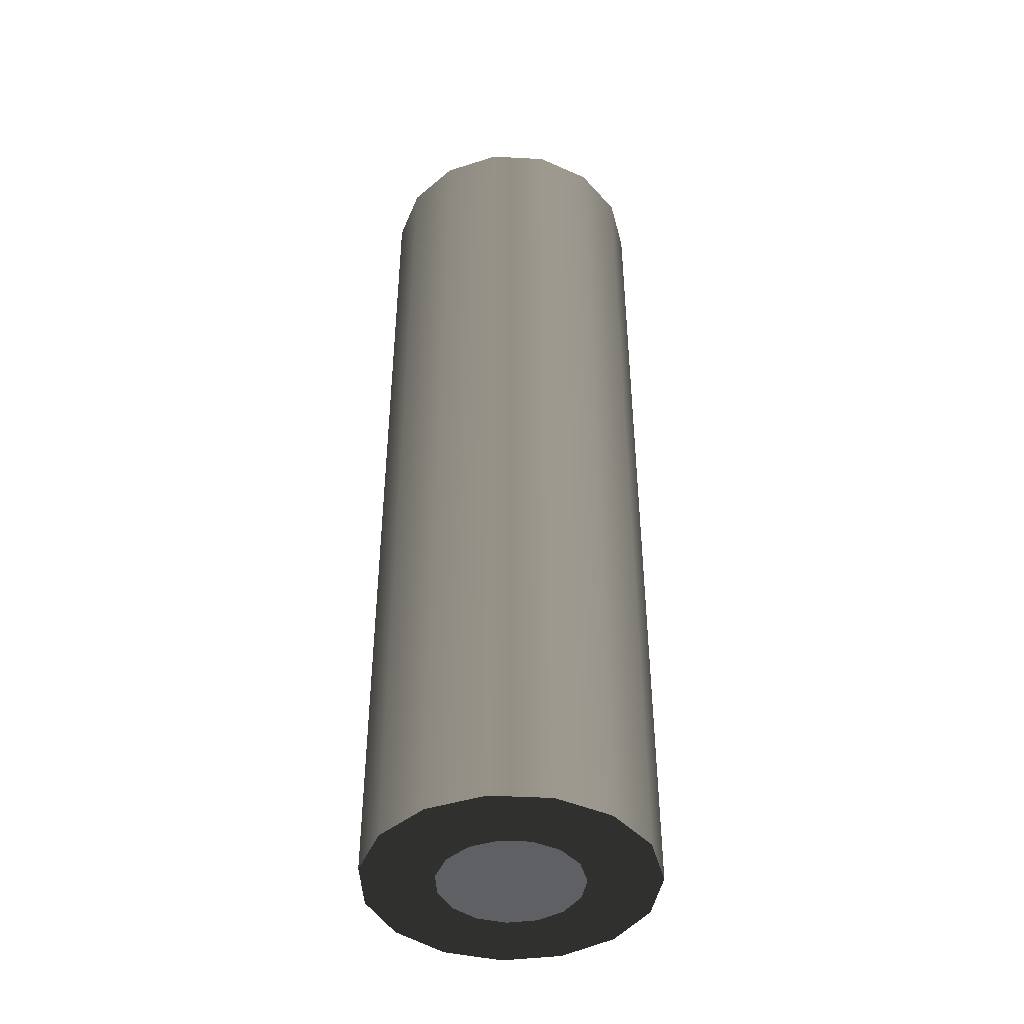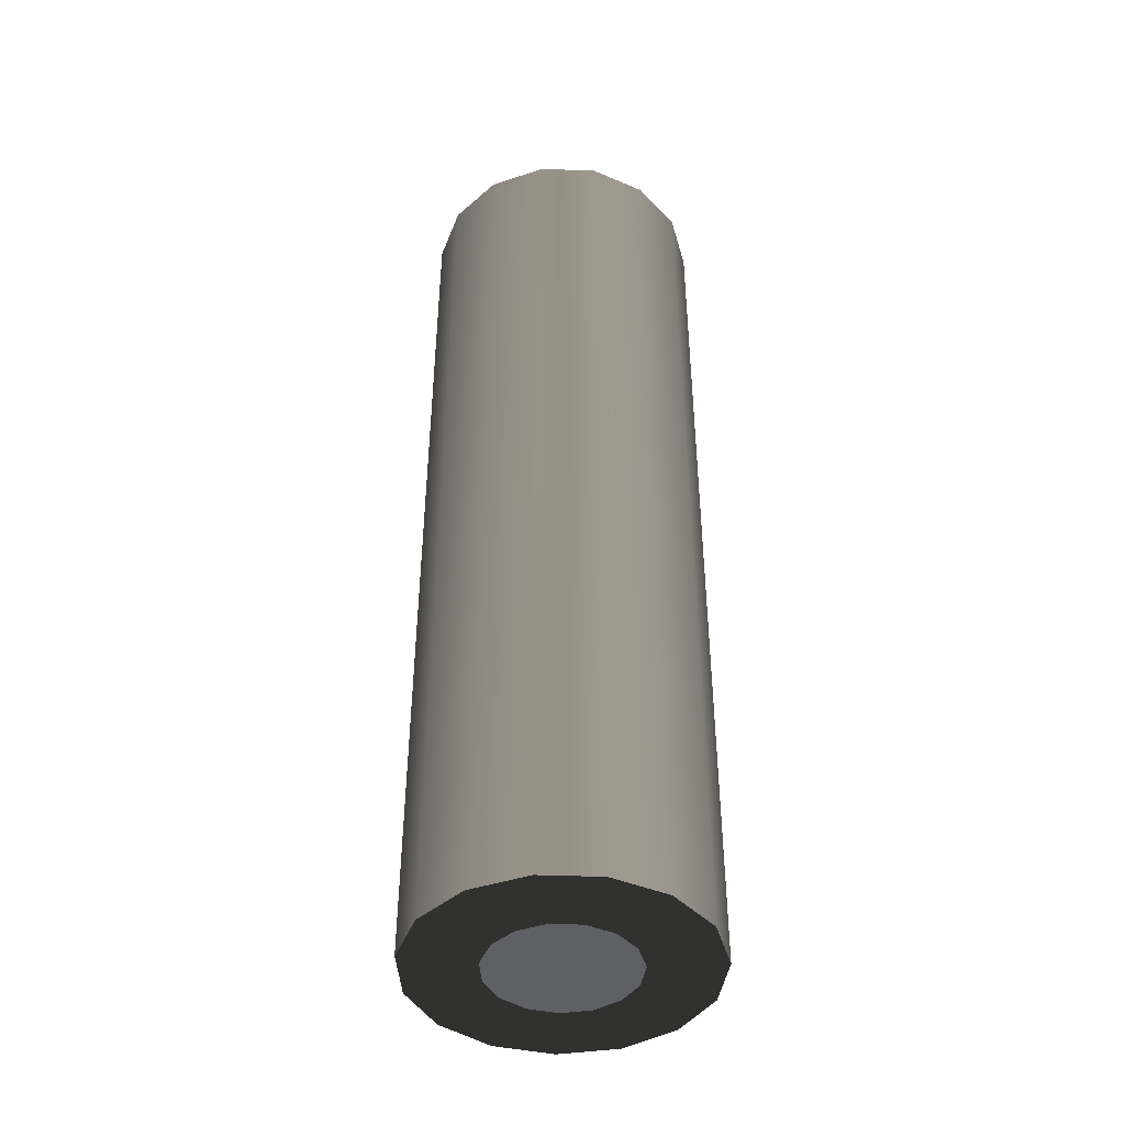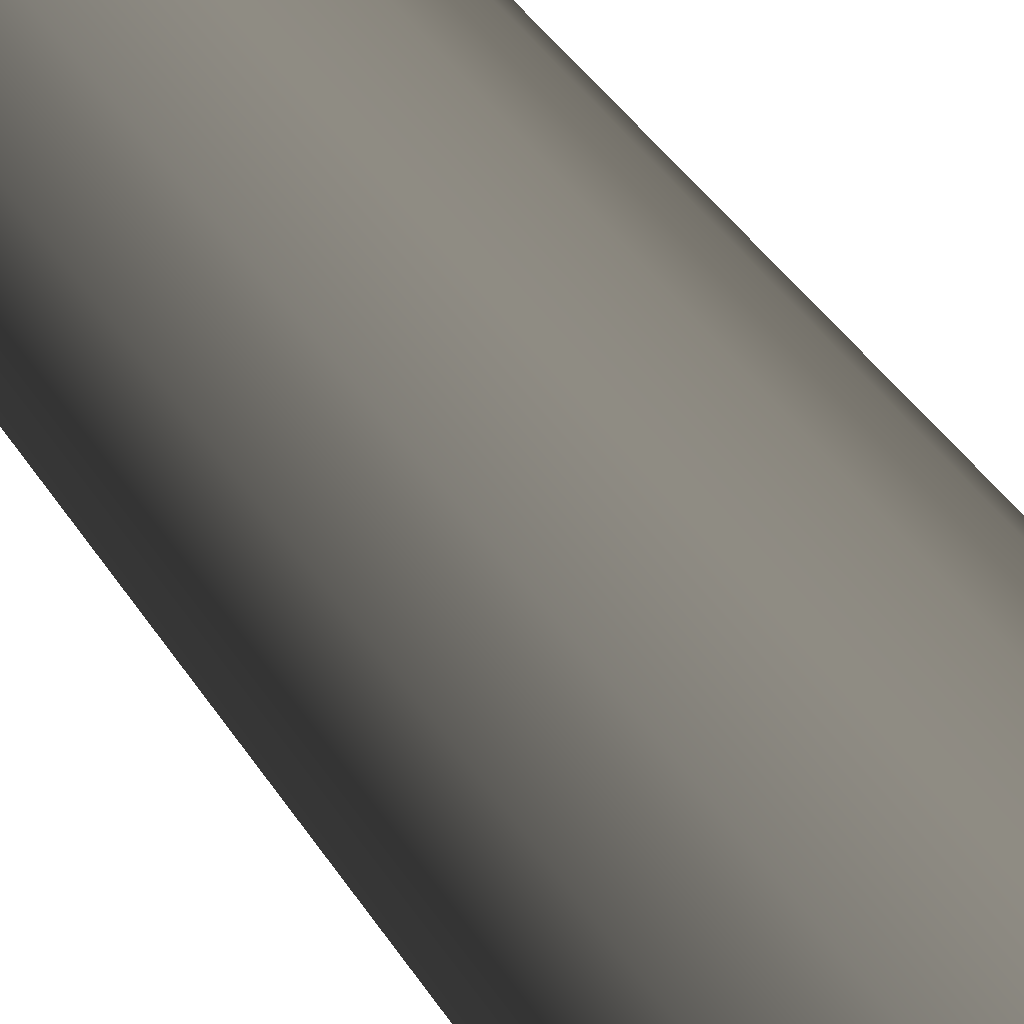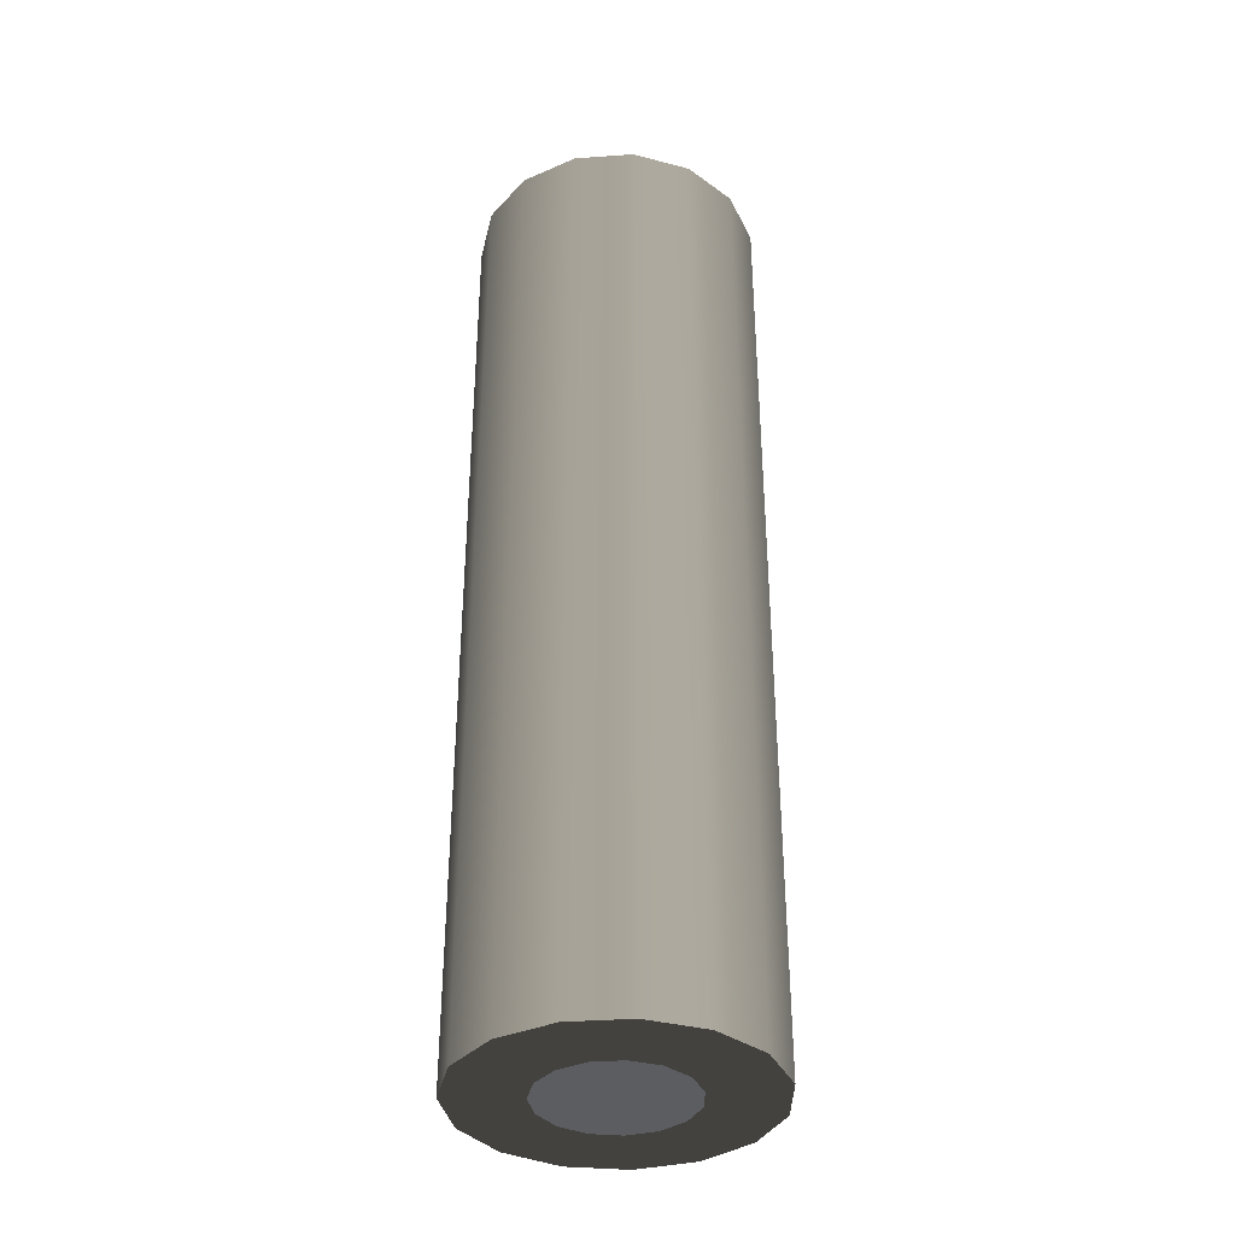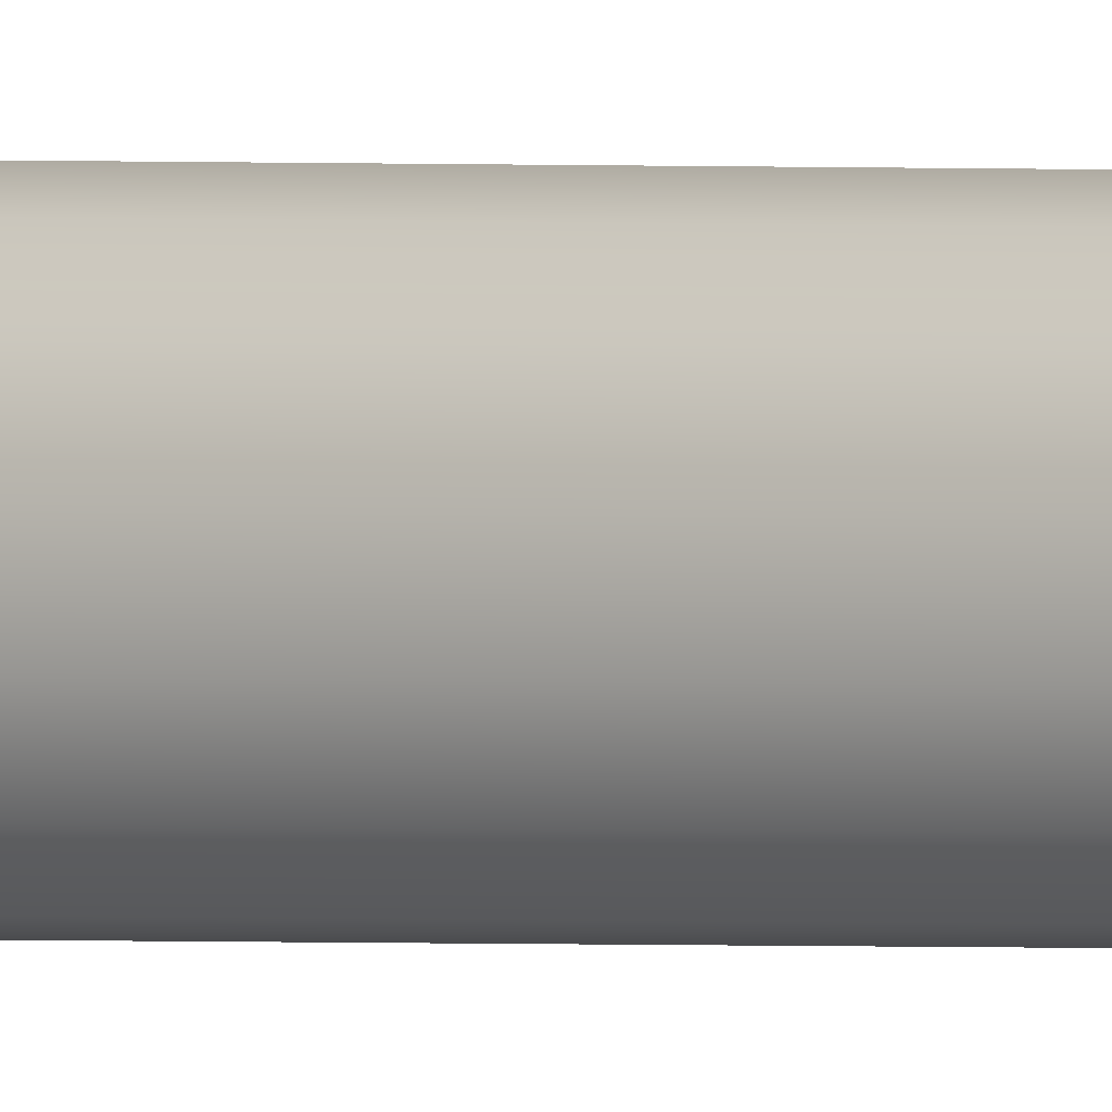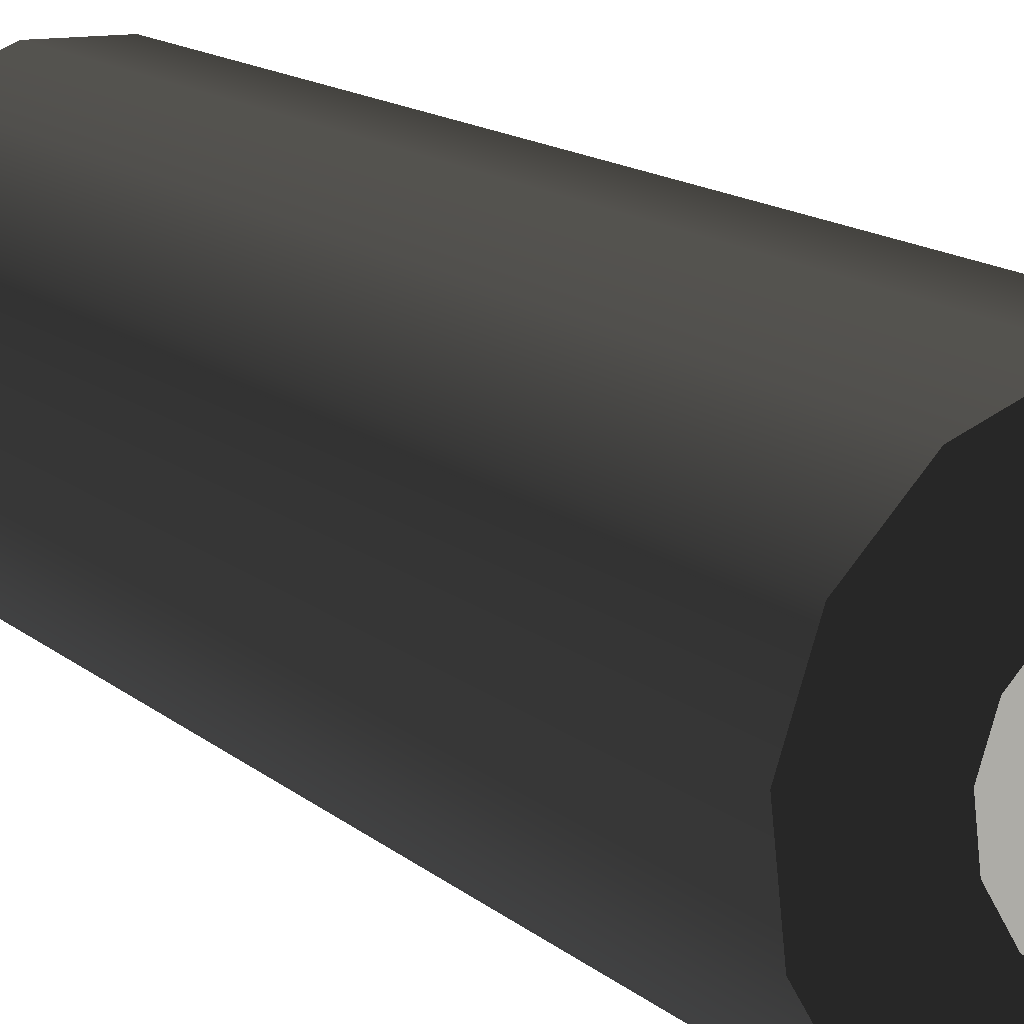
<metadata>
{"format":"obj","ext":"obj","renderer":"f3d","projection":"perspective","resolution":1024,"background":"white","views":[{"elev":-43.6,"azim":140.5,"up":"+Y"},{"elev":-43.3,"azim":-2.5,"up":"+Y"},{"elev":39.0,"azim":-28.6,"up":"+Z"},{"elev":-36.8,"azim":149.3,"up":"+Y"},{"elev":-48.2,"azim":89.4,"up":"+Z"},{"elev":11.7,"azim":-25.6,"up":"+Z"}]}
</metadata>
<code>
o pipe_straight
v 0 -1 -0.3
v 0 1 -0.3
v 0.122 -1 -0.2741
v 0.122 1 -0.2741
v 0.2229 -1 -0.2007
v 0.2229 1 -0.2007
v 0.2853 -1 -0.0927
v 0.2853 1 -0.0927
v 0.2984 -1 0.03136
v 0.2984 1 0.03136
v 0.2598 -1 0.15
v 0.2598 1 0.15
v 0.1763 -1 0.2427
v 0.1763 1 0.2427
v 0.06237 -1 0.2934
v 0.06237 1 0.2934
v -0.06237 -1 0.2934
v -0.06237 1 0.2934
v -0.1763 -1 0.2427
v -0.1763 1 0.2427
v -0.2598 -1 0.15
v -0.2598 1 0.15
v -0.2984 -1 0.03136
v -0.2984 1 0.03136
v -0.2853 -1 -0.0927
v -0.2853 1 -0.0927
v -0.2229 -1 -0.2007
v -0.2229 1 -0.2007
v -0.122 -1 -0.2741
v -0.122 1 -0.2741
v 0 -1 0
v 0 1 -0
v 0 1 -0.3
v 0.122 1 -0.2741
v 0.2229 1 -0.2007
v 0.2853 1 -0.0927
v 0.2984 1 0.03136
v 0.2598 1 0.15
v 0.1763 1 0.2427
v 0.06237 1 0.2934
v -0.06237 1 0.2934
v -0.1763 1 0.2427
v -0.2598 1 0.15
v -0.2984 1 0.03136
v -0.2853 1 -0.0927
v -0.2229 1 -0.2007
v -0.122 1 -0.2741
v 0.122 -1 -0.2741
v 0.2229 -1 -0.2007
v 0.2853 -1 -0.0927
v 0.2984 -1 0.03136
v 0.2598 -1 0.15
v 0.1763 -1 0.2427
v 0.06237 -1 0.2934
v -0.06237 -1 0.2934
v -0.1763 -1 0.2427
v -0.2598 -1 0.15
v -0.2984 -1 0.03136
v -0.2853 -1 -0.0927
v -0.2229 -1 -0.2007
v -0.122 -1 -0.2741
v 0 -1 -0.3
f 33 2 4 34
f 34 4 6 35
f 35 6 8 36
f 36 8 10 37
f 37 10 12 38
f 38 12 14 39
f 39 14 16 40
f 40 16 18 41
f 41 18 20 42
f 42 20 22 43
f 43 22 24 44
f 44 24 26 45
f 45 26 28 46
f 19 21 31
f 46 28 30 47
f 47 30 2 33
f 9 11 31
f 29 1 31
f 5 7 31
f 15 17 31
f 1 3 31
f 25 27 31
f 11 13 31
f 21 23 31
f 7 9 31
f 17 19 31
f 27 29 31
f 3 5 31
f 13 15 31
f 23 25 31
f 16 14 32
f 26 24 32
f 12 10 32
f 22 20 32
f 2 30 32
f 8 6 32
f 18 16 32
f 4 2 32
f 28 26 32
f 14 12 32
f 24 22 32
f 10 8 32
f 20 18 32
f 30 28 32
f 6 4 32
f 61 47 33 62
f 60 46 47 61
f 59 45 46 60
f 58 44 45 59
f 57 43 44 58
f 56 42 43 57
f 55 41 42 56
f 54 40 41 55
f 53 39 40 54
f 52 38 39 53
f 51 37 38 52
f 50 36 37 51
f 49 35 36 50
f 48 34 35 49
f 62 33 34 48
f 1 62 48 3
f 3 48 49 5
f 5 49 50 7
f 7 50 51 9
f 9 51 52 11
f 11 52 53 13
f 13 53 54 15
f 15 54 55 17
f 17 55 56 19
f 19 56 57 21
f 21 57 58 23
f 23 58 59 25
f 25 59 60 27
f 27 60 61 29
f 29 61 62 1

</code>
